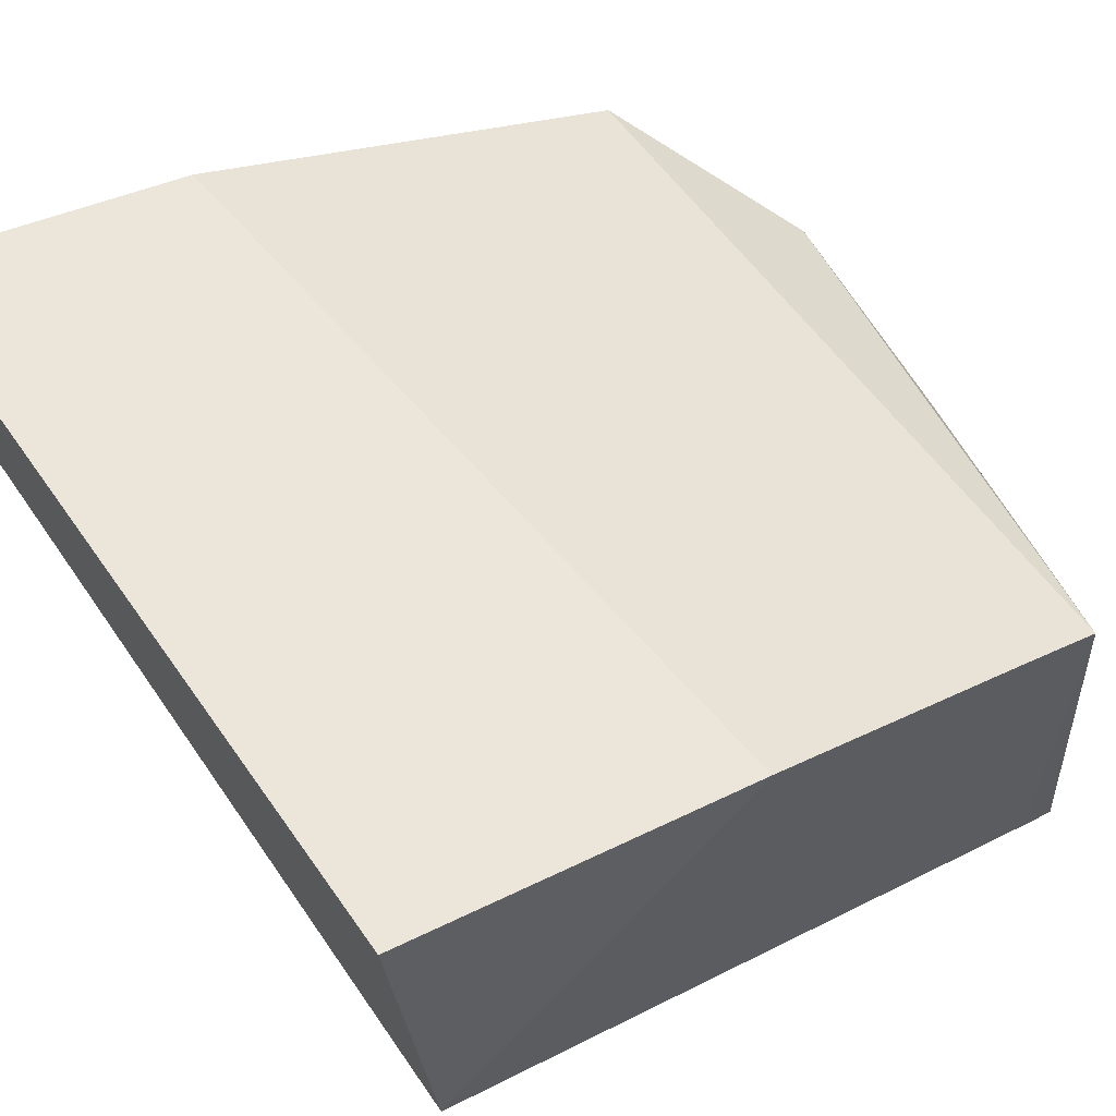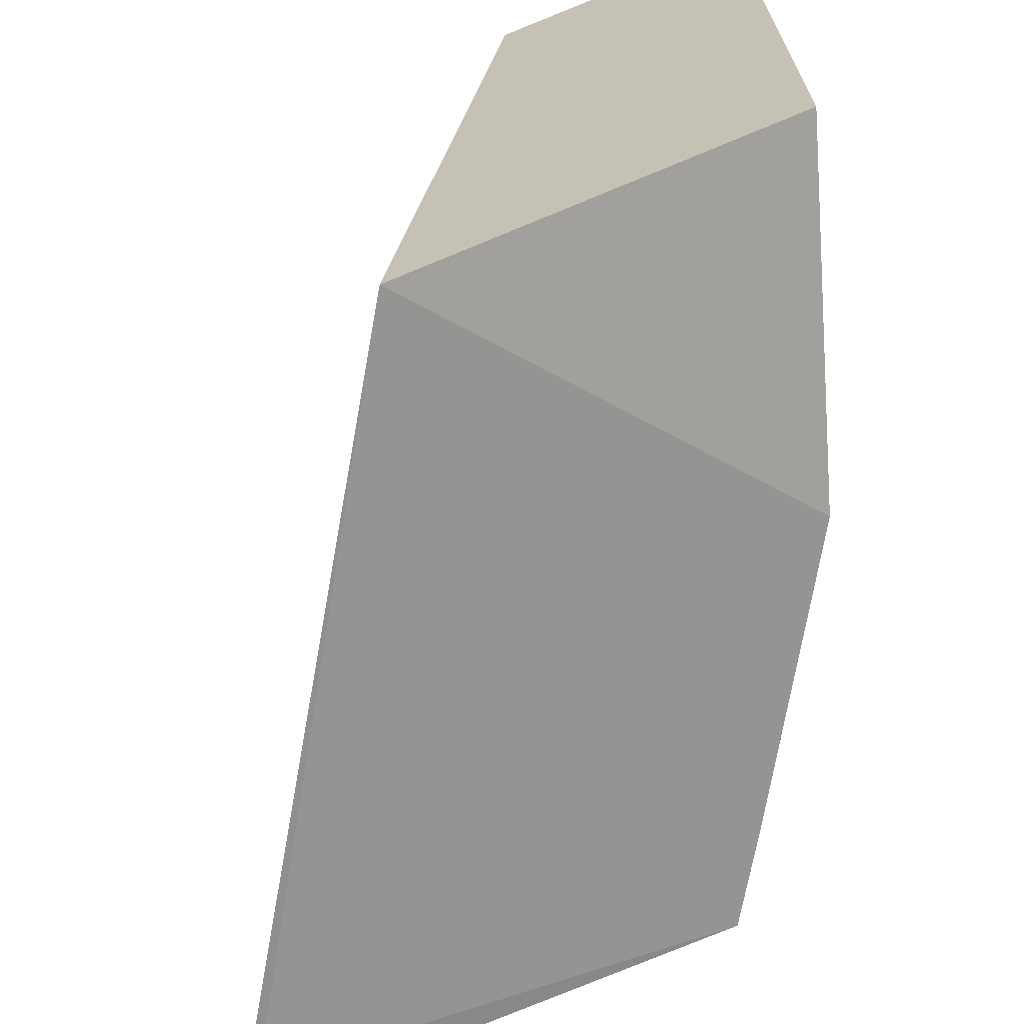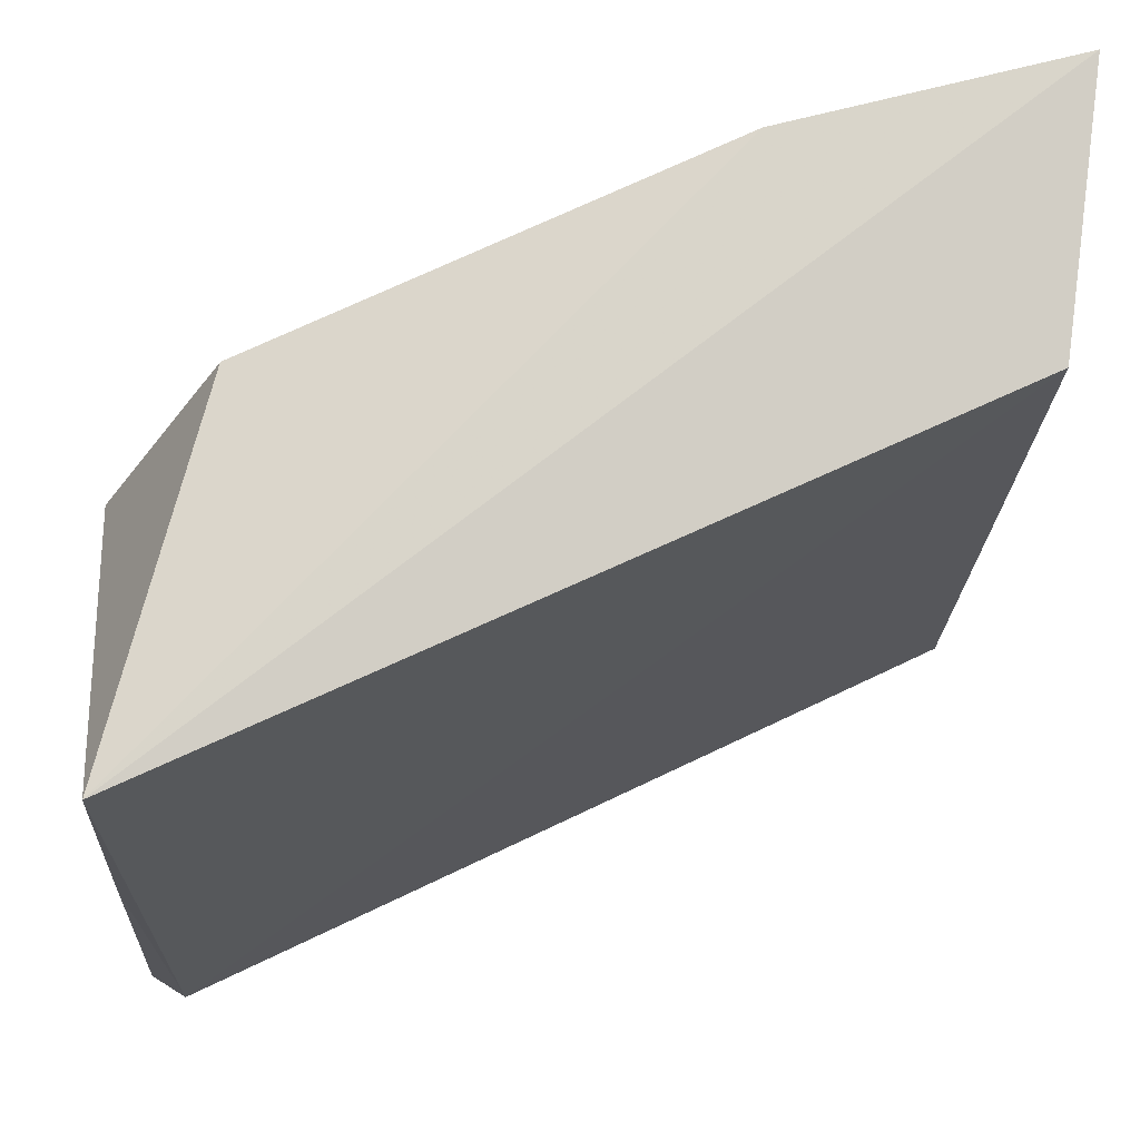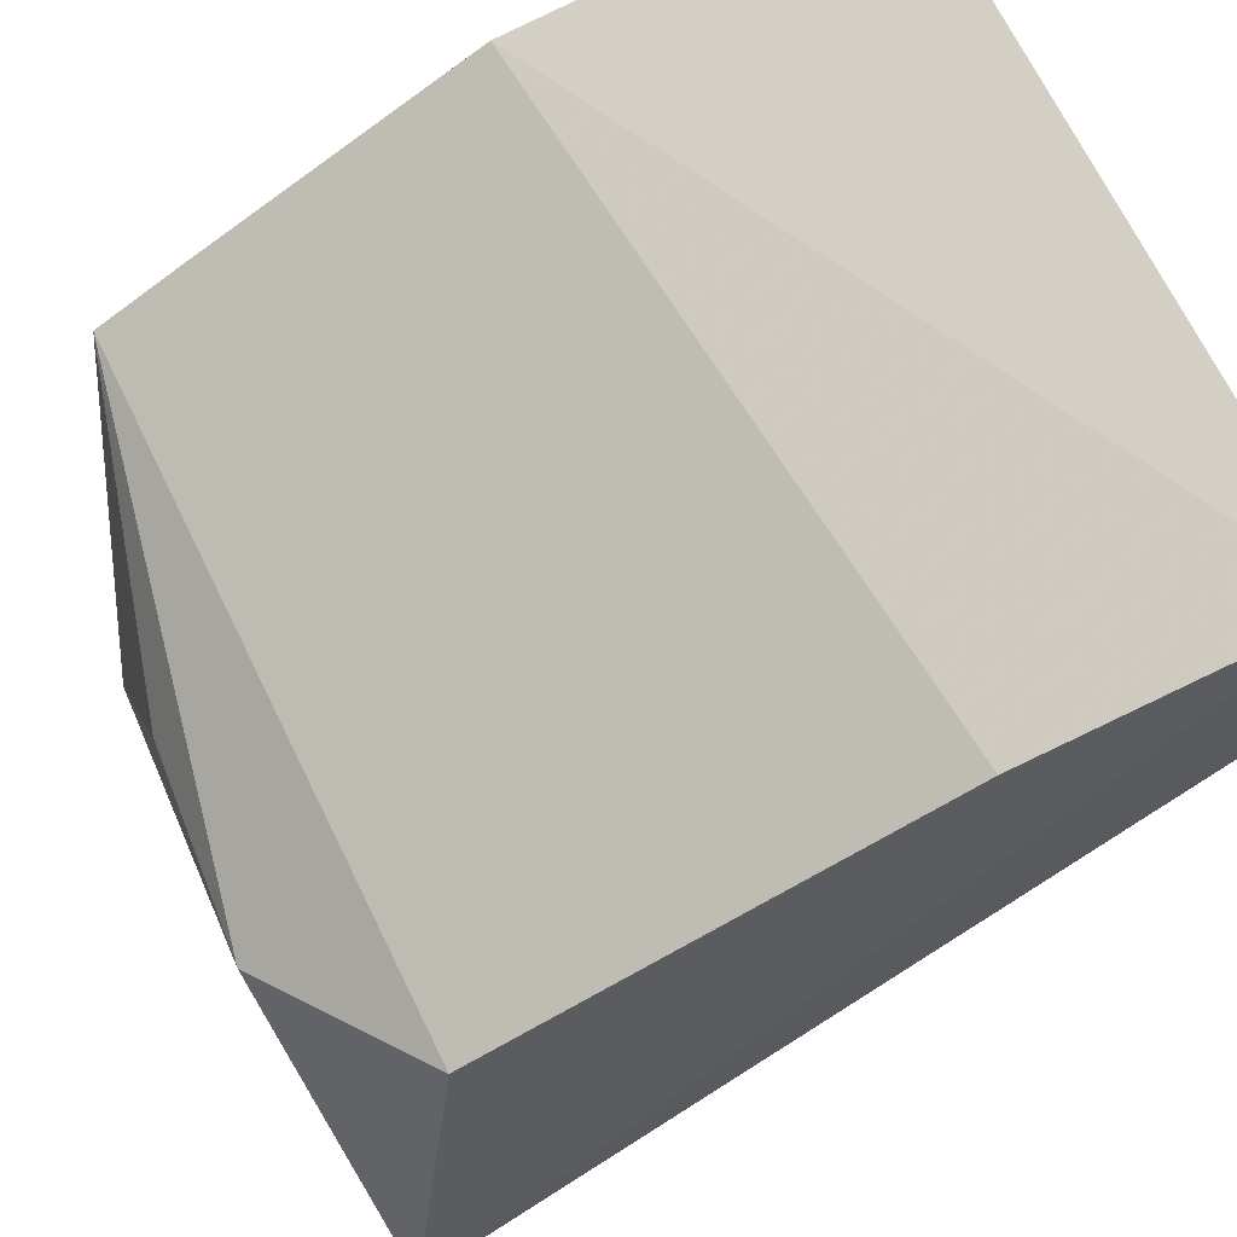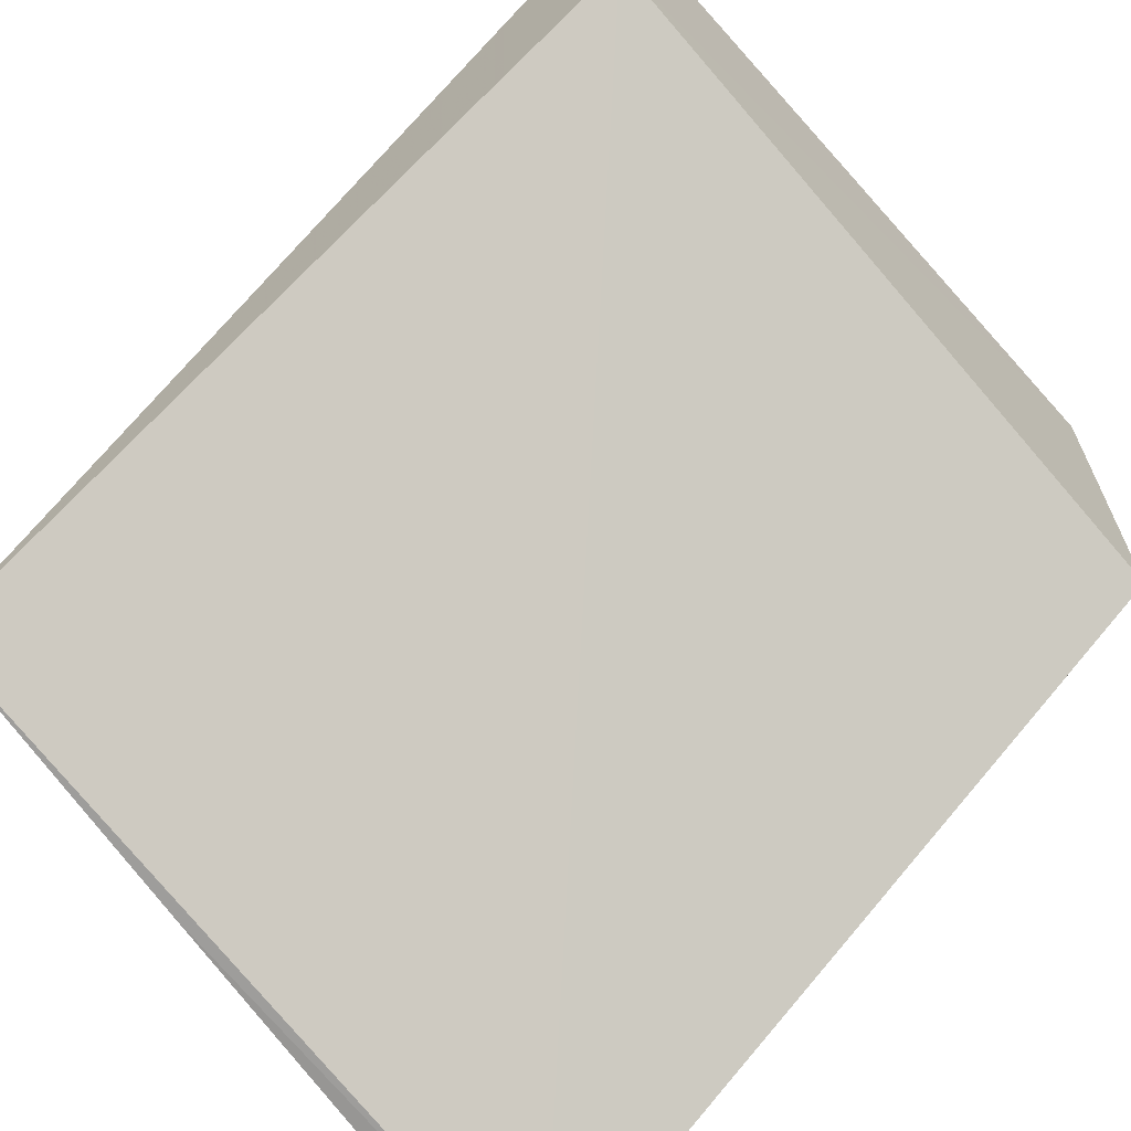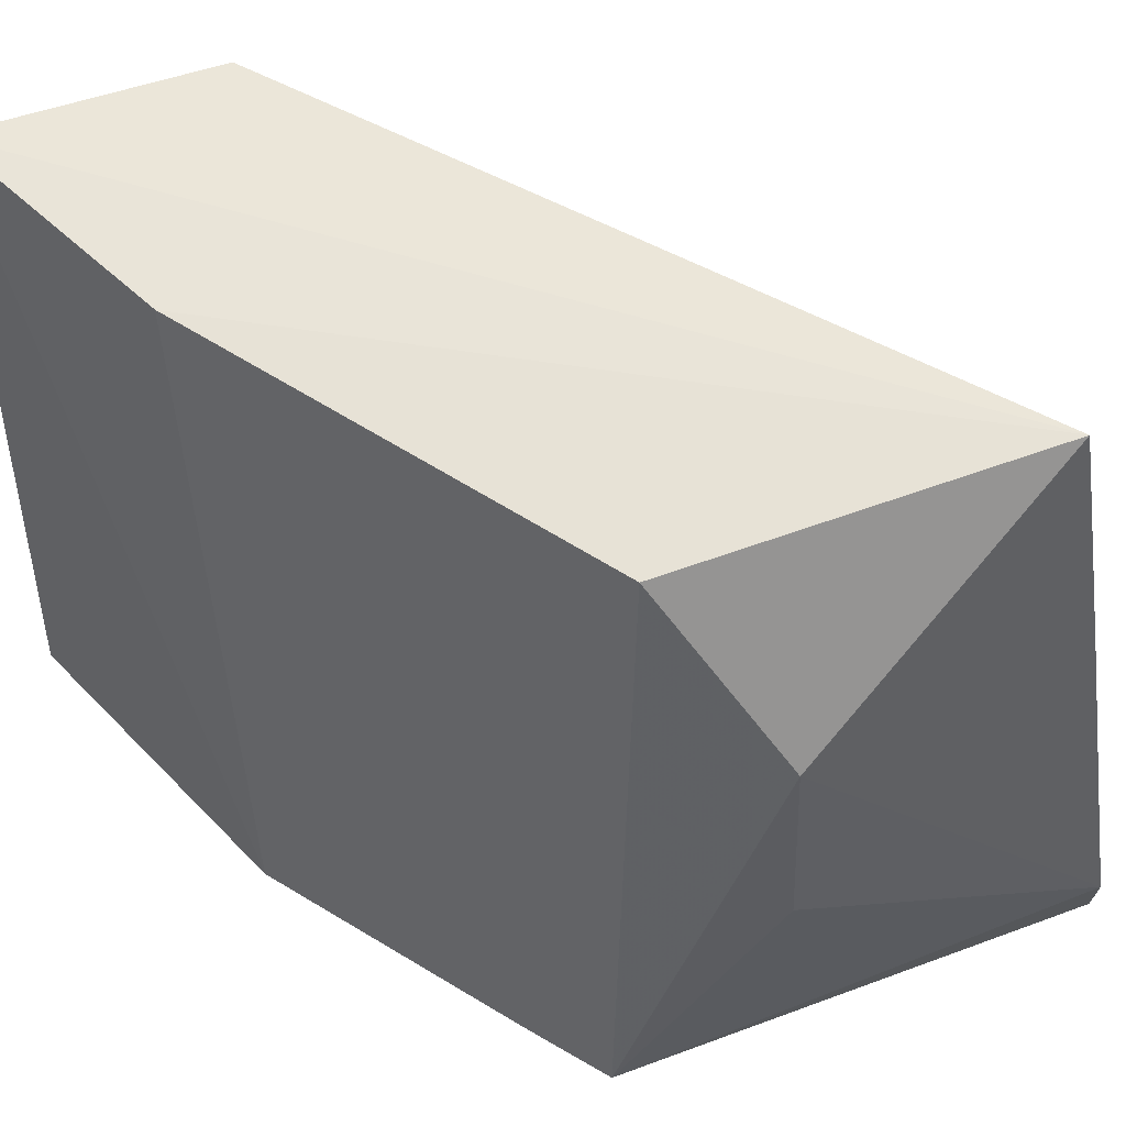
<metadata>
{"format":"obj","ext":"obj","renderer":"f3d","projection":"perspective","resolution":1024,"background":"white","views":[{"elev":64.1,"azim":-34.8,"up":"+Z"},{"elev":-67.0,"azim":-71.0,"up":"+Y"},{"elev":79.4,"azim":-175.8,"up":"+Y"},{"elev":64.5,"azim":155.7,"up":"+Z"},{"elev":-70.4,"azim":-137.8,"up":"+Z"},{"elev":50.1,"azim":61.9,"up":"+Y"}]}
</metadata>
<code>
v 0.01681 0.1402 0.07013
v 0.03836 0.1178 0.06176
v 0.03771 0.139 0.061
v 0.03972 0.1404 0.04995
v 0.01747 0.1177 0.05878
v 0.04111 0.1337 0.05828
v 0.0249 0.1398 0.06768
v 0.0169 0.1185 0.07044
v 0.01717 0.1398 0.06216
v 0.03993 0.1178 0.04623
v 0.02726 0.1178 0.06768
v 0.0386 0.1176 0.04733
v 0.0408 0.127 0.05782
v 0.04068 0.12 0.04673
v 0.03569 0.1178 0.06323
v 0.04016 0.1313 0.0485
f 6 3 2
f 6 4 3
f 7 3 4
f 7 4 1
f 9 1 4
f 9 8 1
f 9 5 8
f 10 9 4
f 10 5 9
f 11 3 7
f 11 7 1
f 11 1 8
f 11 8 5
f 12 10 2
f 12 5 10
f 12 11 5
f 13 6 2
f 14 6 13
f 14 13 2
f 14 2 10
f 15 2 3
f 15 3 11
f 15 12 2
f 15 11 12
f 16 14 10
f 16 10 4
f 16 4 6
f 16 6 14

</code>
